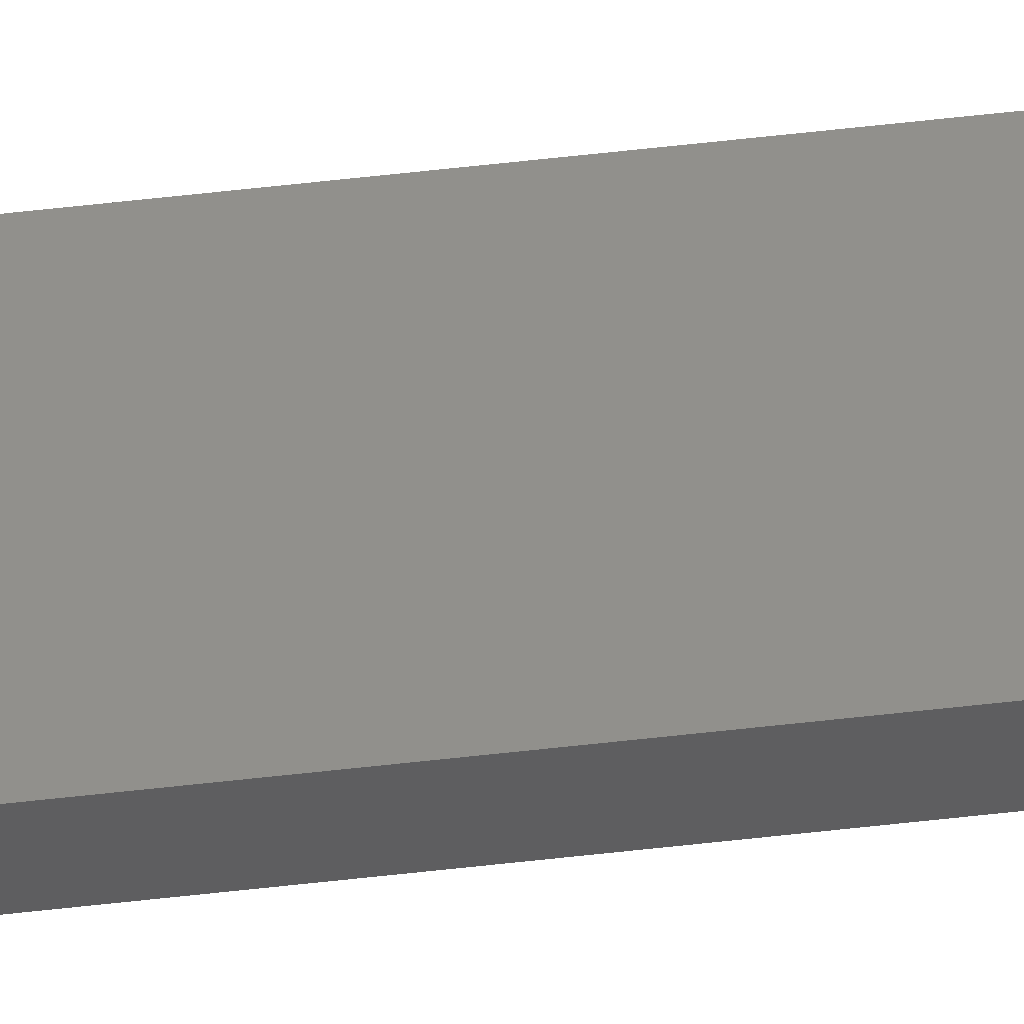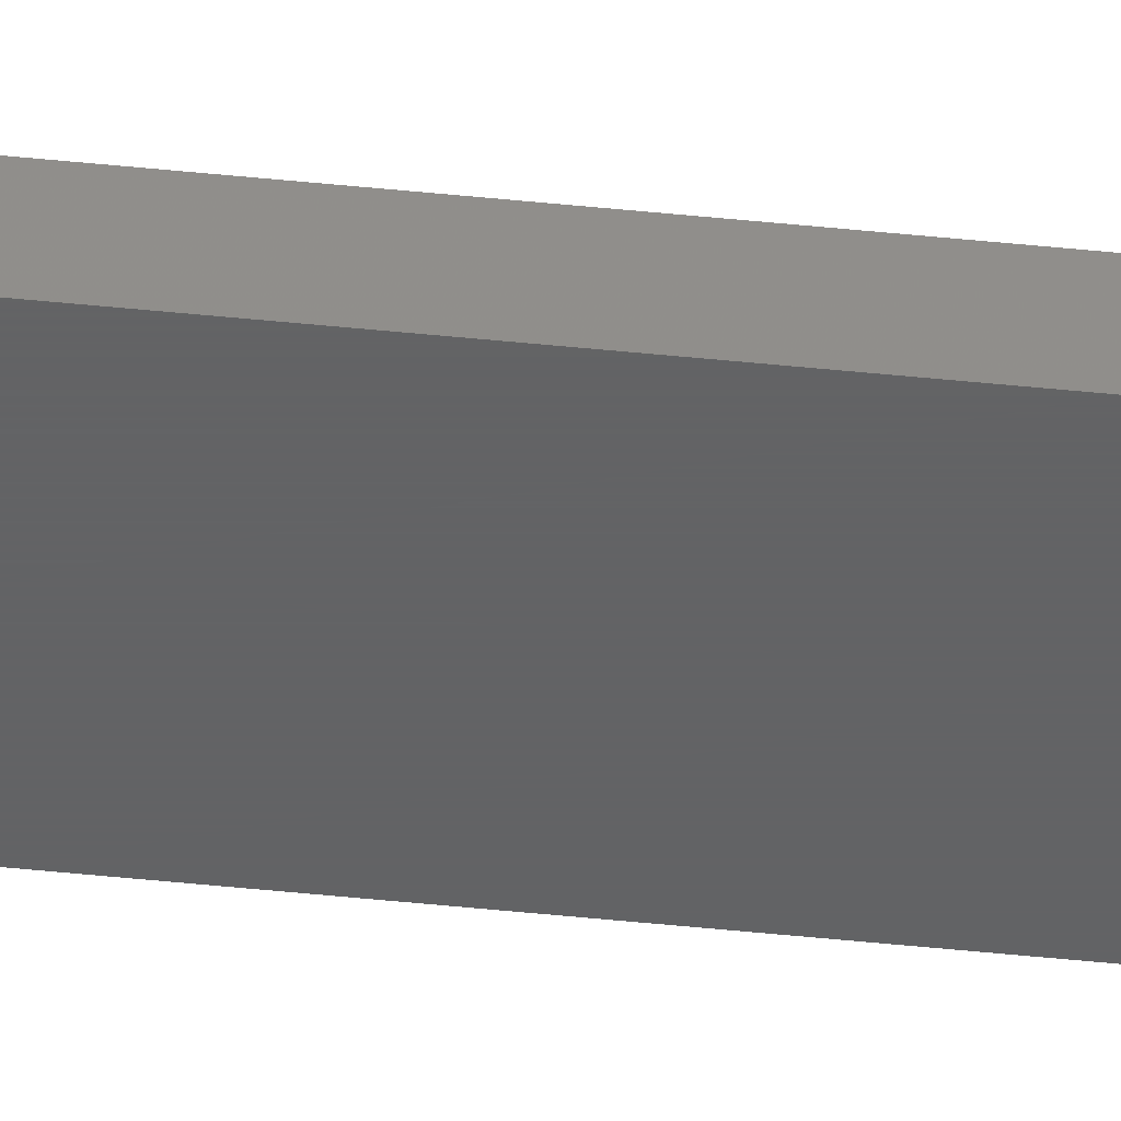
<metadata>
{"format":"stl","ext":"stl","renderer":"f3d","projection":"perspective","resolution":1024,"background":"white","views":[{"elev":52.2,"azim":82.7,"up":"+Y"},{"elev":-44.2,"azim":-97.1,"up":"+Y"}]}
</metadata>
<code>
# stl→obj: 8 verts, 12 faces
v -1.31 3.55 200
v -1.31 3.55 0
v -1.31 4.17 200
v -1.31 4.17 0
v -3.85 3.55 200
v -3.85 3.55 0
v -3.85 4.17 200
v -3.85 4.17 0
f 1 2 3
f 3 2 4
f 5 6 1
f 1 6 2
f 7 8 5
f 5 8 6
f 3 4 7
f 7 4 8
f 3 7 1
f 1 7 5
f 8 4 6
f 6 4 2

</code>
